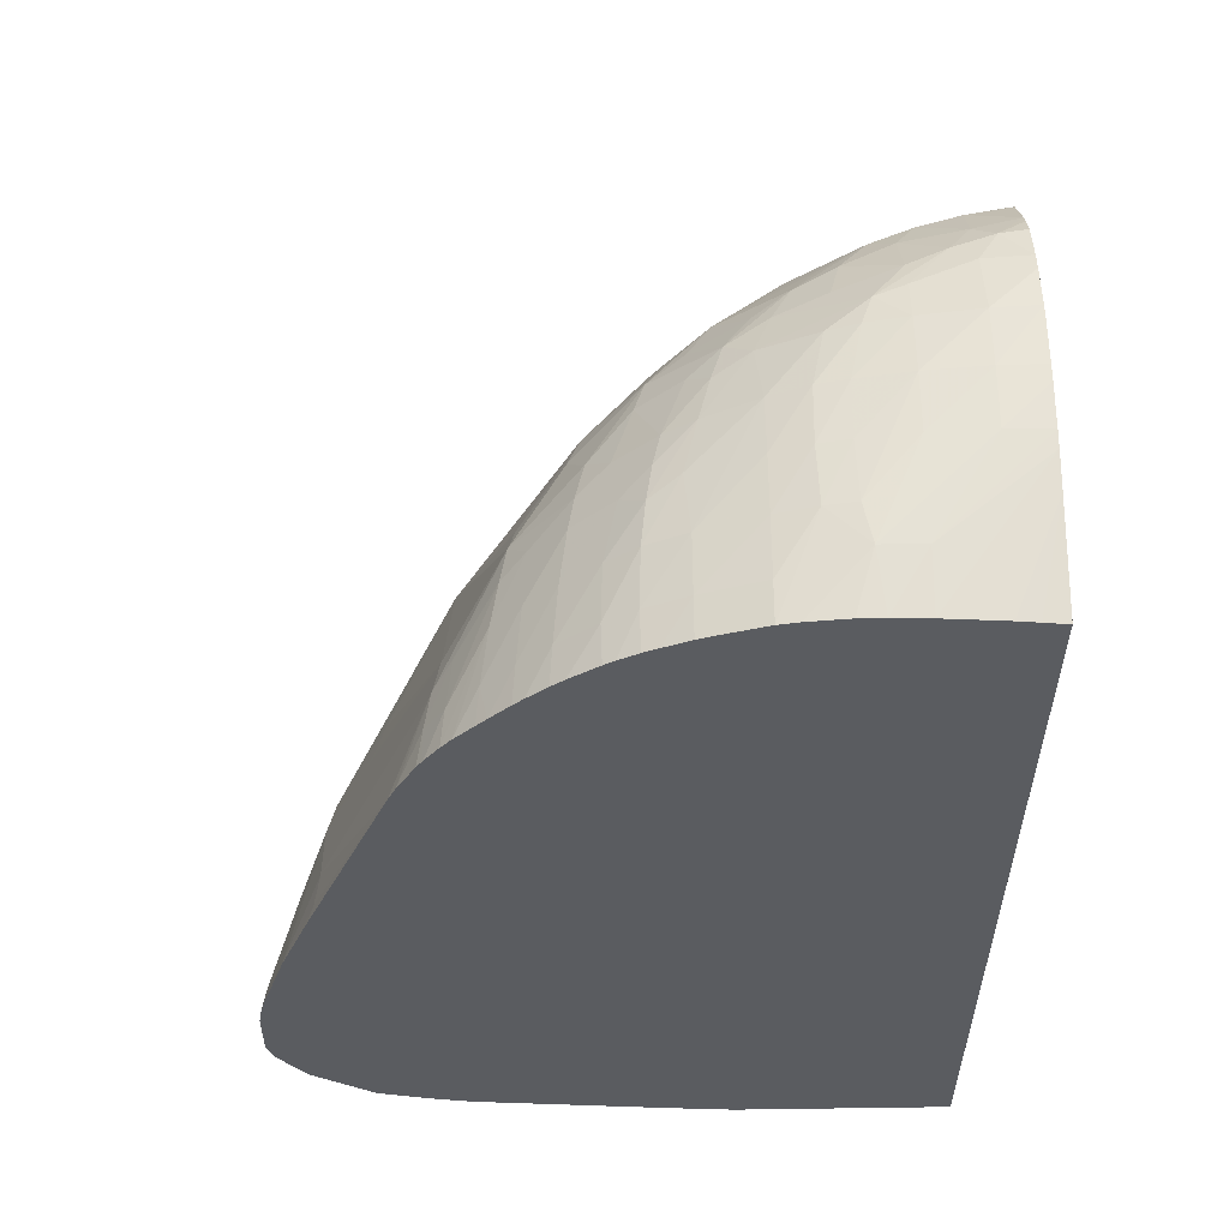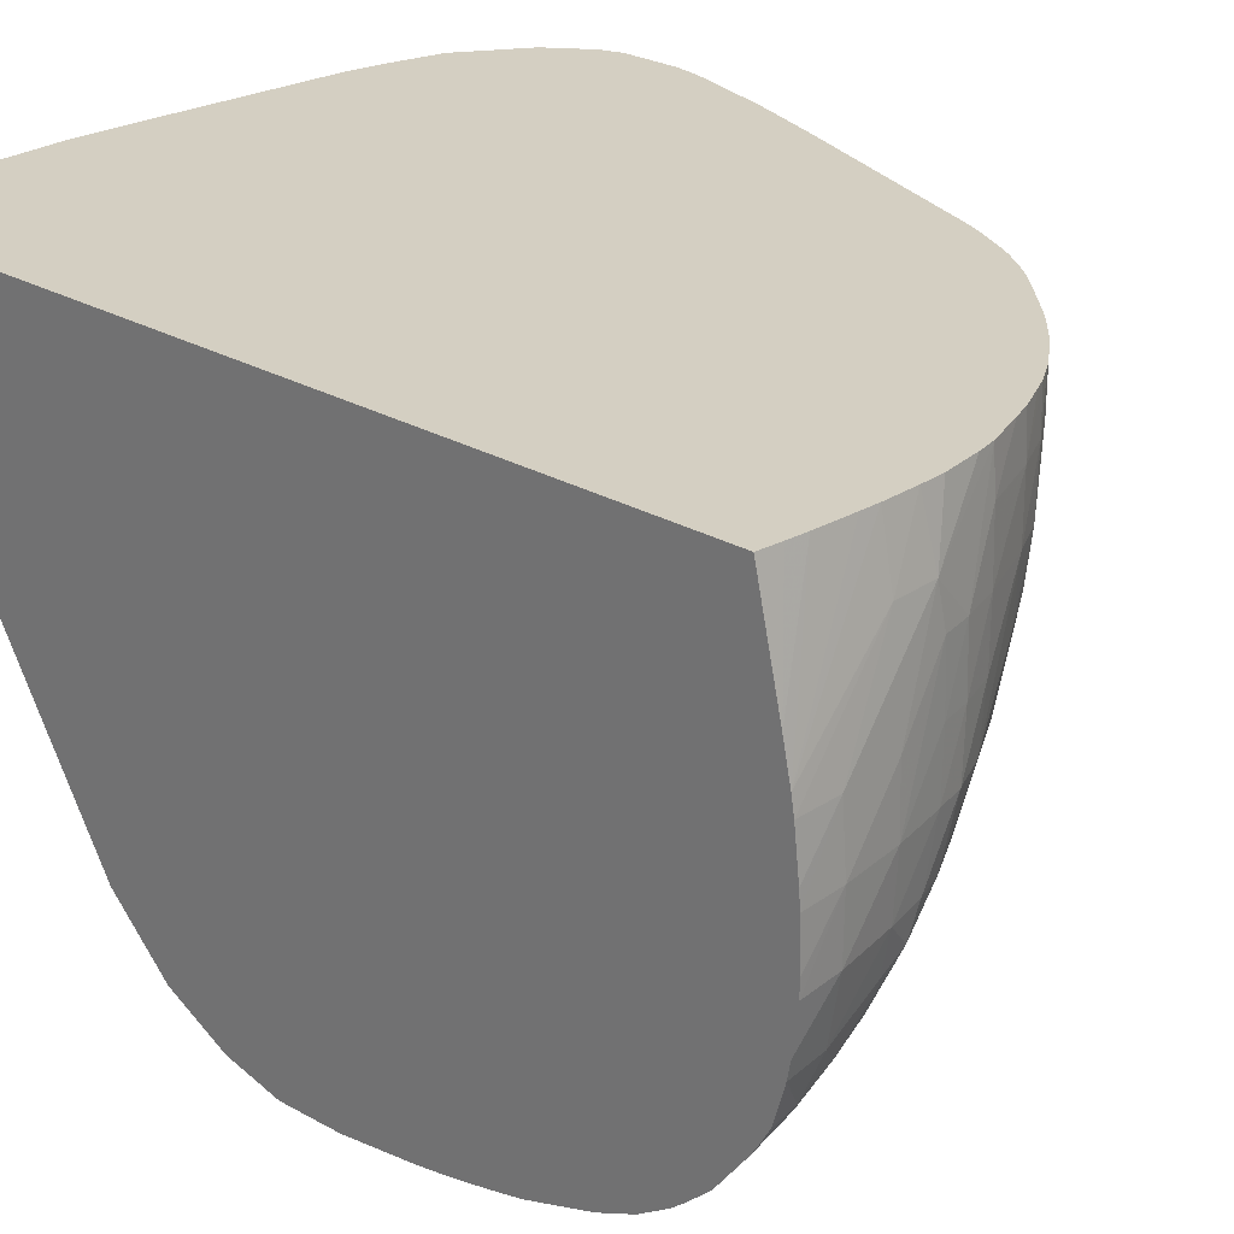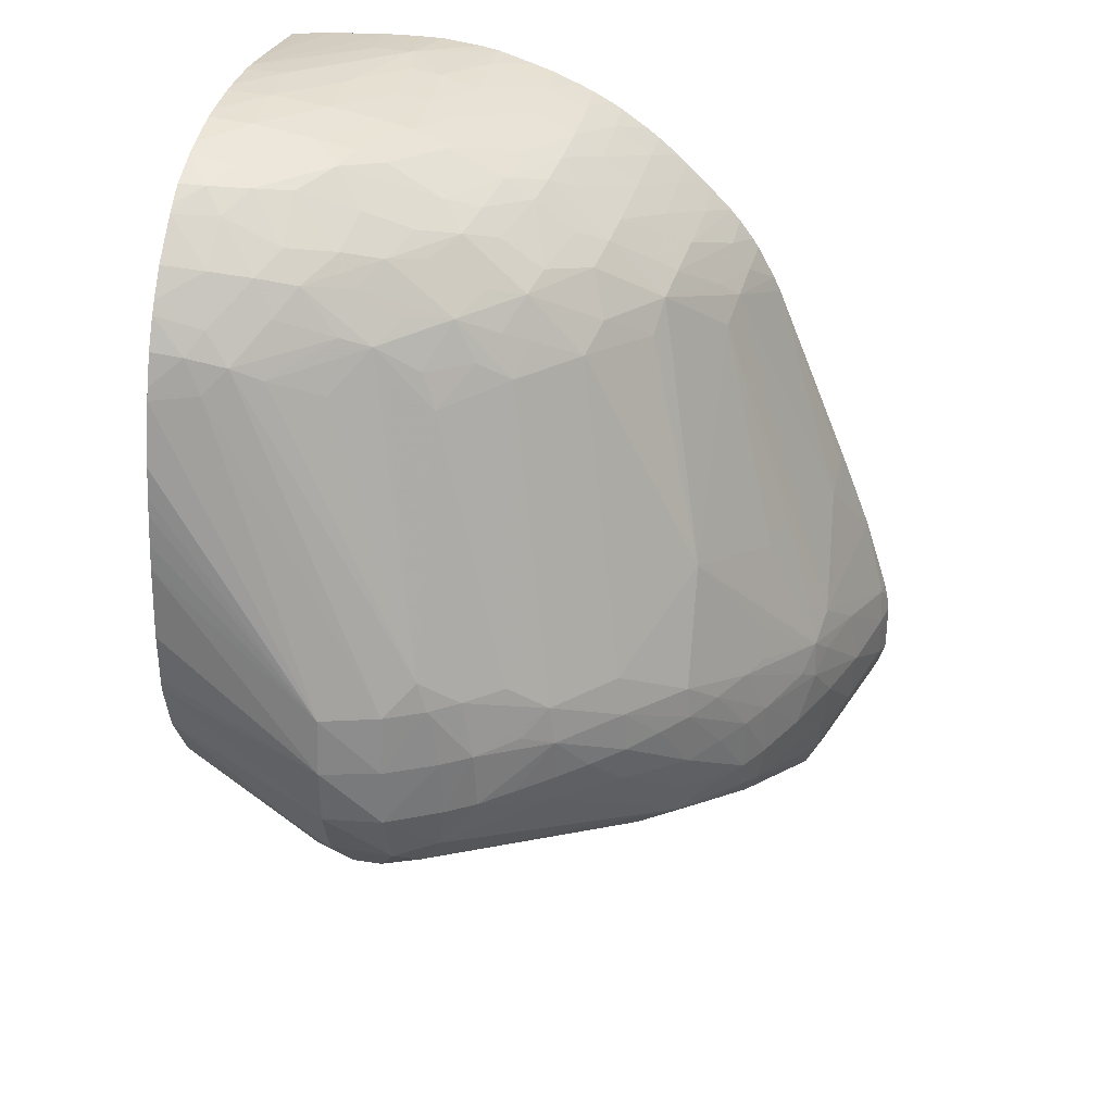
<metadata>
{"format":"obj","ext":"obj","renderer":"f3d","projection":"perspective","resolution":1024,"background":"white","views":[{"elev":55.6,"azim":179.7,"up":"+Z"},{"elev":25.7,"azim":-47.3,"up":"+Y"},{"elev":37.2,"azim":11.0,"up":"+Z"}]}
</metadata>
<code>
v 0.04643 -0.1143 0.03279
v 0.0448 -0.119 0.03274
v 0.04613 -0.1143 0.0318
v 0.04643 -0.1143 0.03364
v 0.04611 -0.1155 0.03561
v 0.04612 -0.1155 0.03329
v 0.04336 -0.1209 0.0305
v 0.04584 -0.1147 0.03138
v 0.04503 -0.119 0.03561
v 0.04387 -0.1219 0.03561
v 0.04356 -0.1219 0.03302
v 0.04506 -0.1143 0.03024
v 0.04639 -0.1143 0.03561
v 0.04594 -0.115 0.03725
v 0.04454 -0.119 0.03847
v 0.04278 -0.1202 0.02859
v 0.04366 -0.1191 0.02967
v 0.04067 -0.1271 0.03326
v 0.04314 -0.1182 0.02827
v 0.04354 -0.1222 0.03863
v 0.0431 -0.1236 0.03778
v 0.04243 -0.125 0.03561
v 0.041 -0.1276 0.03561
v 0.04464 -0.1143 0.02971
v 0.04623 -0.1143 0.03654
v 0.04601 -0.1143 0.03742
v 0.04476 -0.1143 0.04134
v 0.04533 -0.1161 0.03831
v 0.04332 -0.1214 0.04047
v 0.04297 -0.1233 0.03969
v 0.04 -0.1261 0.03135
v 0.04086 -0.1209 0.0282
v 0.04172 -0.1191 0.02783
v 0.04005 -0.129 0.03561
v 0.03702 -0.1318 0.03458
v 0.03817 -0.1299 0.03352
v 0.04161 -0.1143 0.02758
v 0.04314 -0.1172 0.02827
v 0.04247 -0.1246 0.03863
v 0.04092 -0.1275 0.03847
v 0.04005 -0.129 0.03847
v 0.04439 -0.1143 0.04233
v 0.04301 -0.1149 0.04566
v 0.0429 -0.1168 0.04488
v 0.03742 -0.1181 0.05738
v 0.03712 -0.12 0.05669
v 0.0416 -0.1219 0.04421
v 0.04026 -0.1265 0.04301
v 0.04057 -0.1271 0.04134
v 0.03986 -0.1285 0.04134
v 0.04027 -0.1236 0.04601
v 0.03721 -0.129 0.04832
v 0.03583 -0.1286 0.03154
v 0.03511 -0.1323 0.03384
v 0.03597 -0.1307 0.03302
v 0.0387 -0.1214 0.02796
v 0.0387 -0.119 0.02711
v 0.03429 -0.1291 0.03132
v 0.02829 -0.1318 0.03137
v 0.0387 -0.1143 0.02685
v 0.03967 -0.1143 0.02708
v 0.03844 -0.1307 0.03556
v 0.03892 -0.1305 0.03847
v 0.03757 -0.1323 0.03847
v 0.03742 -0.1321 0.03649
v 0.03162 -0.1378 0.03978
v 0.02669 -0.1411 0.03905
v 0.02748 -0.1401 0.03824
v 0.02558 -0.1405 0.03713
v 0.03868 -0.1305 0.04134
v 0.03752 -0.1323 0.04134
v 0.04329 -0.1143 0.04519
v 0.03913 -0.1143 0.05555
v 0.0386 -0.1162 0.05568
v 0.03878 -0.1143 0.05632
v 0.03765 -0.1162 0.05776
v 0.03651 -0.1191 0.05842
v 0.03439 -0.1233 0.05996
v 0.04066 -0.1219 0.04649
v 0.03735 -0.1321 0.04297
v 0.03484 -0.1243 0.05805
v 0.0341 -0.125 0.05882
v 0.03145 -0.129 0.05979
v 0.03427 -0.1347 0.04532
v 0.03296 -0.1329 0.03345
v 0.02931 -0.1351 0.03393
v 0.02671 -0.1266 0.02827
v 0.02618 -0.1206 0.0255
v 0.02862 -0.1262 0.02844
v 0.03706 -0.1143 0.02654
v 0.02809 -0.12 0.02567
v 0.02939 -0.1181 0.02547
v 0.02729 -0.1332 0.03202
v 0.03019 -0.1336 0.03312
v 0.02638 -0.1322 0.0312
v 0.03625 -0.1337 0.04134
v 0.03482 -0.1353 0.04134
v 0.03472 -0.1351 0.03935
v 0.03179 -0.1379 0.04134
v 0.03009 -0.1392 0.04134
v 0.02852 -0.1405 0.04134
v 0.02709 -0.1413 0.04134
v 0.02436 -0.1426 0.04134
v 0.02452 -0.1416 0.03824
v 0.02367 -0.1408 0.03682
v 0.03464 -0.1351 0.04341
v 0.03786 -0.1143 0.058
v 0.03755 -0.1143 0.05848
v 0.03672 -0.1162 0.05919
v 0.03467 -0.1214 0.06034
v 0.03355 -0.1222 0.06134
v 0.03164 -0.1236 0.06296
v 0.03126 -0.1256 0.06255
v 0.03203 -0.1271 0.06063
v 0.02882 -0.1293 0.06301
v 0.02931 -0.1304 0.06117
v 0.02871 -0.132 0.06005
v 0.03147 -0.1376 0.04548
v 0.02723 -0.1354 0.03358
v 0.02491 -0.1266 0.02827
v 0.02436 -0.1337 0.03185
v 0.02561 -0.1206 0.0255
v 0.02717 -0.1191 0.0254
v 0.036 -0.1143 0.02644
v 0.02939 -0.1173 0.02547
v 0.02436 -0.1357 0.03329
v 0.03179 -0.1379 0.04356
v 0.03323 -0.1367 0.04134
v 0.02834 -0.1404 0.04421
v 0.02691 -0.1412 0.04421
v 0.02149 -0.1429 0.04134
v 0.02436 -0.1423 0.04421
v 0.02149 -0.1429 0.04421
v 0.0214 -0.1416 0.0383
v 0.0223 -0.1408 0.03682
v 0.03685 -0.1143 0.05943
v 0.035 -0.119 0.06068
v 0.03191 -0.1219 0.0632
v 0.02995 -0.1221 0.06483
v 0.02862 -0.1232 0.06568
v 0.03022 -0.1247 0.06384
v 0.0293 -0.1277 0.06344
v 0.02725 -0.1279 0.06503
v 0.02575 -0.129 0.06569
v 0.02712 -0.1304 0.06367
v 0.02609 -0.1322 0.06313
v 0.028 -0.1312 0.06196
v 0.02712 -0.1327 0.06117
v 0.02567 -0.1347 0.05974
v 0.02957 -0.1385 0.04708
v 0.02775 -0.1399 0.04708
v 0.03035 -0.1388 0.0444
v 0.02277 -0.1322 0.03121
v 0.02299 -0.126 0.02845
v 0.01367 -0.1143 0.02564
v 0.02541 -0.119 0.02543
v 0.02723 -0.1169 0.02541
v 0.02376 -0.1143 0.02544
v 0.02436 -0.1143 0.02543
v 0.02723 -0.1143 0.02565
v 0.02631 -0.1408 0.04708
v 0.01944 -0.1411 0.03915
v 0.01367 -0.1414 0.04689
v 0.01367 -0.1407 0.04422
v 0.02436 -0.1417 0.04708
v 0.02149 -0.1424 0.04708
v 0.01367 -0.1409 0.05363
v 0.01367 -0.1413 0.04999
v 0.01367 -0.1414 0.0475
v 0.02039 -0.1404 0.03723
v 0.02149 -0.1354 0.03365
v 0.03637 -0.1143 0.06002
v 0.03529 -0.1162 0.06091
v 0.03367 -0.119 0.06211
v 0.03224 -0.119 0.06351
v 0.03055 -0.119 0.06494
v 0.0289 -0.1213 0.06588
v 0.02829 -0.1248 0.06544
v 0.02685 -0.1248 0.06641
v 0.0263 -0.1271 0.06606
v 0.02292 -0.1319 0.06572
v 0.02462 -0.1308 0.06529
v 0.02462 -0.1279 0.06677
v 0.02384 -0.13 0.06625
v 0.02294 -0.1348 0.06286
v 0.02499 -0.1342 0.06142
v 0.02178 -0.1335 0.06502
v 0.02408 -0.1333 0.0636
v 0.02355 -0.1352 0.06142
v 0.02583 -0.1406 0.04853
v 0.01999 -0.1349 0.03411
v 0.01367 -0.1143 0.03548
v 0.01562 -0.1143 0.02608
v 0.02149 -0.1143 0.02555
v 0.01367 -0.1363 0.03846
v 0.01367 -0.1392 0.04129
v 0.01712 -0.1377 0.06281
v 0.016 -0.1384 0.06168
v 0.01367 -0.1399 0.05855
v 0.01367 -0.1402 0.05711
v 0.01367 -0.1404 0.05627
v 0.01367 -0.1407 0.05482
v 0.01367 -0.1389 0.06148
v 0.03542 -0.1143 0.06101
v 0.03494 -0.1143 0.0615
v 0.03388 -0.1162 0.06234
v 0.03244 -0.1162 0.06369
v 0.03063 -0.1162 0.06512
v 0.02912 -0.119 0.066
v 0.02749 -0.1221 0.06652
v 0.02436 -0.1248 0.06775
v 0.01968 -0.1346 0.0655
v 0.02149 -0.1305 0.06723
v 0.02101 -0.1327 0.06629
v 0.02199 -0.1277 0.06822
v 0.02006 -0.1291 0.06859
v 0.02149 -0.1352 0.06341
v 0.01863 -0.1374 0.06212
v 0.02122 -0.1366 0.06114
v 0.02008 -0.1377 0.06
v 0.01367 -0.1143 0.06769
v 0.01868 -0.1359 0.06444
v 0.016 -0.137 0.06425
v 0.01521 -0.1379 0.06327
v 0.01367 -0.1387 0.06204
v 0.03399 -0.1143 0.06245
v 0.0335 -0.1143 0.0629
v 0.03255 -0.1143 0.06372
v 0.03194 -0.1143 0.0642
v 0.03058 -0.1143 0.06516
v 0.0292 -0.1162 0.06601
v 0.02723 -0.119 0.06691
v 0.02436 -0.1219 0.06797
v 0.02256 -0.1248 0.0685
v 0.01868 -0.1335 0.06673
v 0.01777 -0.1351 0.06597
v 0.01863 -0.131 0.06823
v 0.02055 -0.1277 0.0687
v 0.01863 -0.1277 0.0691
v 0.01863 -0.1296 0.06874
v 0.01684 -0.1317 0.0685
v 0.01367 -0.1194 0.06885
v 0.01479 -0.1143 0.06783
v 0.01576 -0.1355 0.06631
v 0.01367 -0.1367 0.06538
v 0.01367 -0.1372 0.06484
v 0.01367 -0.138 0.06349
v 0.03009 -0.1143 0.06546
v 0.02723 -0.1162 0.0669
v 0.02914 -0.1143 0.06598
v 0.02436 -0.119 0.06798
v 0.02262 -0.1219 0.06852
v 0.02112 -0.1248 0.06882
v 0.01583 -0.1333 0.06786
v 0.01863 -0.1248 0.06928
v 0.01576 -0.1277 0.06957
v 0.01583 -0.1306 0.06902
v 0.01492 -0.1322 0.06873
v 0.01367 -0.1211 0.06922
v 0.01577 -0.1143 0.06793
v 0.01367 -0.1337 0.068
v 0.01367 -0.1357 0.06653
v 0.02848 -0.1143 0.06628
v 0.02723 -0.1143 0.06681
v 0.02436 -0.1162 0.06789
v 0.02251 -0.119 0.06851
v 0.02118 -0.1219 0.06881
v 0.02107 -0.119 0.06877
v 0.01863 -0.1219 0.06919
v 0.01576 -0.1248 0.0696
v 0.01367 -0.1277 0.06971
v 0.01367 -0.1297 0.06947
v 0.01367 -0.1306 0.06932
v 0.01367 -0.1324 0.0688
v 0.01367 -0.1333 0.06831
v 0.01367 -0.1219 0.06935
v 0.01863 -0.1172 0.06869
v 0.01863 -0.1143 0.06812
v 0.01773 -0.1143 0.06807
v 0.02626 -0.1143 0.06715
v 0.02436 -0.1143 0.06775
v 0.02067 -0.1171 0.0687
v 0.01367 -0.1248 0.06965
v 0.01367 -0.1269 0.06971
v 0.01576 -0.1219 0.06938
v 0.01367 -0.124 0.06959
v 0.02034 -0.1143 0.06816
v 0.02342 -0.1143 0.06792
v 0.02152 -0.1143 0.06815
f 1 2 3
f 1 3 12
f 1 12 24
f 1 24 37
f 1 37 61
f 1 61 60
f 1 60 90
f 1 90 124
f 1 124 160
f 1 160 159
f 1 159 158
f 1 158 194
f 1 194 193
f 1 193 192
f 1 192 221
f 1 221 243
f 1 243 260
f 1 260 279
f 1 279 278
f 1 278 287
f 1 287 289
f 1 289 288
f 1 288 281
f 1 281 280
f 1 280 264
f 1 264 263
f 1 263 250
f 1 250 248
f 1 248 230
f 1 230 229
f 1 229 228
f 1 228 227
f 1 227 226
f 1 226 205
f 1 205 204
f 1 204 172
f 1 172 136
f 1 136 108
f 1 108 107
f 1 107 75
f 1 75 73
f 1 73 72
f 1 72 42
f 1 42 27
f 1 27 26
f 1 26 25
f 1 25 13
f 1 13 4
f 1 4 5
f 1 5 6
f 1 6 2
f 2 7 8
f 2 8 3
f 2 6 9
f 2 9 10
f 2 10 11
f 2 11 7
f 3 8 12
f 4 13 5
f 5 13 14
f 5 14 15
f 5 15 9
f 5 9 6
f 7 16 17
f 7 17 8
f 7 11 18
f 7 18 16
f 8 17 19
f 8 19 12
f 9 15 20
f 9 20 21
f 9 21 10
f 10 22 11
f 10 21 22
f 11 22 23
f 11 23 18
f 12 19 24
f 13 25 14
f 14 25 26
f 14 26 27
f 14 27 28
f 14 28 29
f 14 29 15
f 15 29 30
f 15 30 20
f 16 18 31
f 16 31 32
f 16 32 33
f 16 33 19
f 16 19 17
f 18 23 34
f 18 34 35
f 18 35 36
f 18 36 31
f 19 33 37
f 19 37 38
f 19 38 24
f 20 30 21
f 21 30 39
f 21 39 40
f 21 40 22
f 22 40 23
f 23 40 41
f 23 41 34
f 24 38 37
f 27 42 43
f 27 43 44
f 27 44 29
f 27 29 28
f 29 44 45
f 29 45 46
f 29 46 47
f 29 47 30
f 30 48 49
f 30 49 50
f 30 50 39
f 30 47 51
f 30 51 52
f 30 52 48
f 31 53 32
f 31 36 54
f 31 54 55
f 31 55 53
f 32 56 57
f 32 57 33
f 32 53 58
f 32 58 59
f 32 59 56
f 33 57 60
f 33 60 61
f 33 61 37
f 34 62 35
f 34 41 63
f 34 63 64
f 34 64 65
f 34 65 62
f 35 54 36
f 35 62 65
f 35 65 66
f 35 66 67
f 35 67 68
f 35 68 69
f 35 69 54
f 39 50 40
f 40 50 70
f 40 70 41
f 41 70 71
f 41 71 63
f 42 72 43
f 43 72 73
f 43 73 44
f 44 73 74
f 44 74 45
f 45 74 73
f 45 73 75
f 45 75 76
f 45 76 77
f 45 77 78
f 45 78 46
f 46 78 52
f 46 52 51
f 46 51 79
f 46 79 47
f 47 79 51
f 48 52 49
f 49 52 50
f 50 80 70
f 50 52 80
f 52 78 81
f 52 81 82
f 52 82 83
f 52 83 84
f 52 84 80
f 53 55 85
f 53 85 58
f 54 86 85
f 54 85 55
f 54 69 86
f 56 87 88
f 56 88 57
f 56 59 89
f 56 89 87
f 57 90 60
f 57 88 91
f 57 91 92
f 57 92 90
f 58 93 59
f 58 85 94
f 58 94 93
f 59 93 95
f 59 95 87
f 59 87 89
f 63 71 64
f 64 71 96
f 64 96 97
f 64 97 98
f 64 98 65
f 65 98 66
f 66 98 99
f 66 99 100
f 66 100 101
f 66 101 67
f 67 101 102
f 67 102 103
f 67 103 104
f 67 104 69
f 67 69 68
f 69 105 86
f 69 104 105
f 70 80 71
f 71 80 106
f 71 106 96
f 75 107 76
f 76 107 108
f 76 108 109
f 76 109 77
f 77 109 110
f 77 110 78
f 78 110 111
f 78 111 112
f 78 112 113
f 78 113 114
f 78 114 82
f 78 82 81
f 80 84 106
f 82 114 83
f 83 114 115
f 83 115 116
f 83 116 117
f 83 117 84
f 84 117 118
f 84 118 106
f 85 86 94
f 86 119 93
f 86 93 94
f 86 105 119
f 87 120 122
f 87 122 88
f 87 95 121
f 87 121 120
f 88 122 123
f 88 123 92
f 88 92 91
f 90 92 125
f 90 125 124
f 92 123 125
f 93 121 95
f 93 119 105
f 93 105 126
f 93 126 121
f 96 106 97
f 97 106 127
f 97 127 128
f 97 128 98
f 98 128 99
f 99 128 127
f 99 127 100
f 100 127 101
f 101 127 129
f 101 129 102
f 102 129 130
f 102 130 103
f 103 131 104
f 103 130 132
f 103 132 133
f 103 133 131
f 104 131 134
f 104 134 135
f 104 135 105
f 105 135 121
f 105 121 126
f 106 118 127
f 108 136 109
f 109 136 137
f 109 137 110
f 110 137 111
f 111 137 138
f 111 138 112
f 112 138 139
f 112 139 140
f 112 140 141
f 112 141 113
f 113 141 142
f 113 142 115
f 113 115 114
f 115 142 143
f 115 143 144
f 115 144 145
f 115 145 146
f 115 146 147
f 115 147 116
f 116 147 117
f 117 147 146
f 117 146 148
f 117 148 149
f 117 149 150
f 117 150 118
f 118 150 151
f 118 151 129
f 118 129 152
f 118 152 127
f 120 121 153
f 120 153 154
f 120 154 122
f 121 135 153
f 122 155 156
f 122 156 123
f 122 154 155
f 123 157 125
f 123 156 158
f 123 158 159
f 123 159 157
f 124 125 160
f 125 157 159
f 125 159 160
f 127 152 129
f 129 151 161
f 129 161 130
f 130 161 132
f 131 162 134
f 131 133 163
f 131 163 164
f 131 164 162
f 132 161 165
f 132 165 166
f 132 166 133
f 133 166 167
f 133 167 168
f 133 168 169
f 133 169 163
f 134 162 170
f 134 170 135
f 135 170 171
f 135 171 153
f 136 172 137
f 137 172 173
f 137 173 174
f 137 174 138
f 138 175 139
f 138 174 175
f 139 176 177
f 139 177 140
f 139 175 176
f 140 178 141
f 140 177 179
f 140 179 178
f 141 178 142
f 142 178 143
f 143 178 180
f 143 180 144
f 144 181 182
f 144 182 145
f 144 180 183
f 144 183 184
f 144 184 181
f 145 182 146
f 146 185 186
f 146 186 148
f 146 182 181
f 146 181 187
f 146 187 188
f 146 188 185
f 148 186 149
f 149 186 185
f 149 185 189
f 149 189 190
f 149 190 151
f 149 151 150
f 151 190 161
f 153 155 154
f 153 171 191
f 153 191 155
f 155 192 193
f 155 193 194
f 155 194 158
f 155 158 156
f 155 191 195
f 155 195 196
f 155 196 164
f 155 164 163
f 155 163 169
f 155 169 168
f 155 168 167
f 155 167 202
f 155 202 201
f 155 201 200
f 155 200 199
f 155 199 203
f 155 203 225
f 155 225 247
f 155 247 246
f 155 246 245
f 155 245 262
f 155 262 261
f 155 261 275
f 155 275 274
f 155 274 273
f 155 273 272
f 155 272 271
f 155 271 284
f 155 284 283
f 155 283 286
f 155 286 276
f 155 276 259
f 155 259 242
f 155 242 221
f 155 221 192
f 161 190 165
f 162 196 170
f 162 164 196
f 165 190 197
f 165 197 198
f 165 198 166
f 166 199 200
f 166 200 201
f 166 201 202
f 166 202 167
f 166 198 203
f 166 203 199
f 170 191 171
f 170 196 195
f 170 195 191
f 172 204 173
f 173 204 205
f 173 205 206
f 173 206 174
f 174 206 175
f 175 207 176
f 175 206 207
f 176 208 209
f 176 209 177
f 176 207 208
f 177 209 210
f 177 210 179
f 178 179 180
f 179 210 211
f 179 211 183
f 179 183 180
f 181 212 187
f 181 184 213
f 181 213 214
f 181 214 212
f 183 211 215
f 183 215 216
f 183 216 184
f 184 216 213
f 185 188 187
f 185 187 212
f 185 212 217
f 185 217 218
f 185 218 219
f 185 219 190
f 185 190 189
f 190 219 220
f 190 220 218
f 190 218 197
f 197 218 217
f 197 217 222
f 197 222 223
f 197 223 224
f 197 224 198
f 198 224 225
f 198 225 203
f 205 226 206
f 206 226 227
f 206 227 207
f 207 227 228
f 207 228 208
f 208 228 229
f 208 229 230
f 208 230 231
f 208 231 209
f 209 231 232
f 209 232 210
f 210 232 211
f 211 232 233
f 211 233 234
f 211 234 215
f 212 214 235
f 212 235 236
f 212 236 222
f 212 222 217
f 213 237 214
f 213 216 237
f 214 237 235
f 215 234 238
f 215 238 216
f 216 238 239
f 216 239 240
f 216 240 241
f 216 241 237
f 218 220 219
f 221 242 243
f 222 236 223
f 223 236 244
f 223 244 245
f 223 245 246
f 223 246 224
f 224 246 247
f 224 247 225
f 230 248 231
f 231 249 232
f 231 248 250
f 231 250 249
f 232 249 251
f 232 251 233
f 233 251 252
f 233 252 234
f 234 252 253
f 234 253 238
f 235 237 241
f 235 241 254
f 235 254 236
f 236 254 244
f 238 253 239
f 239 255 256
f 239 256 257
f 239 257 240
f 239 253 255
f 240 257 241
f 241 257 258
f 241 258 254
f 242 259 260
f 242 260 243
f 244 254 261
f 244 261 262
f 244 262 245
f 249 250 263
f 249 263 264
f 249 264 265
f 249 265 251
f 251 265 266
f 251 266 252
f 252 266 267
f 252 267 253
f 253 267 255
f 254 258 261
f 255 267 268
f 255 268 269
f 255 269 270
f 255 270 256
f 256 270 271
f 256 271 272
f 256 272 257
f 257 272 273
f 257 273 258
f 258 274 275
f 258 275 261
f 258 273 274
f 259 276 277
f 259 277 278
f 259 278 279
f 259 279 260
f 264 280 265
f 265 280 281
f 265 281 266
f 266 282 268
f 266 268 267
f 266 281 282
f 268 282 269
f 269 282 270
f 270 283 284
f 270 284 271
f 270 282 285
f 270 285 283
f 276 286 285
f 276 285 277
f 277 285 282
f 277 282 287
f 277 287 278
f 281 288 282
f 282 288 289
f 282 289 287
f 283 285 286

</code>
